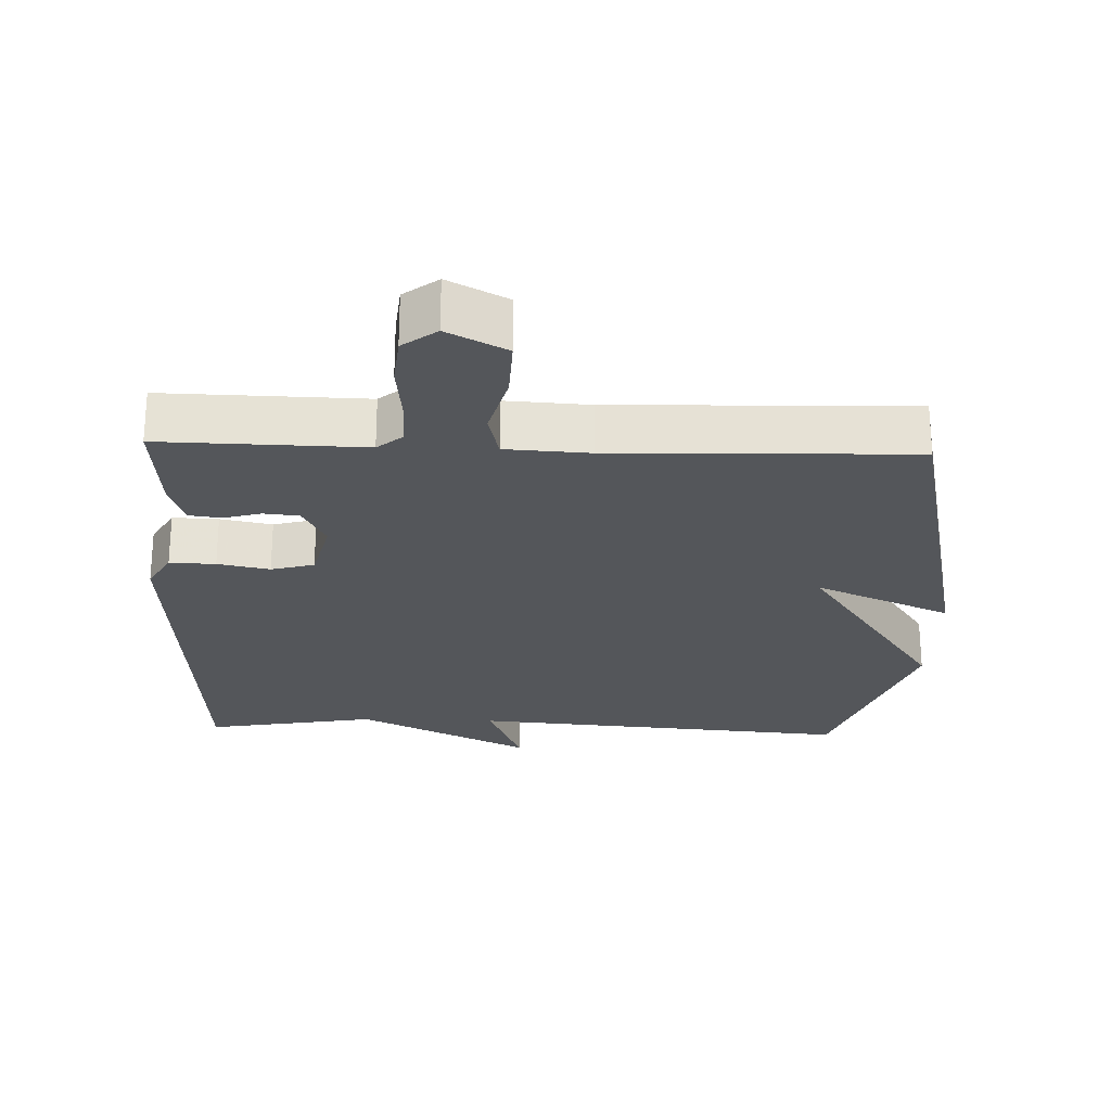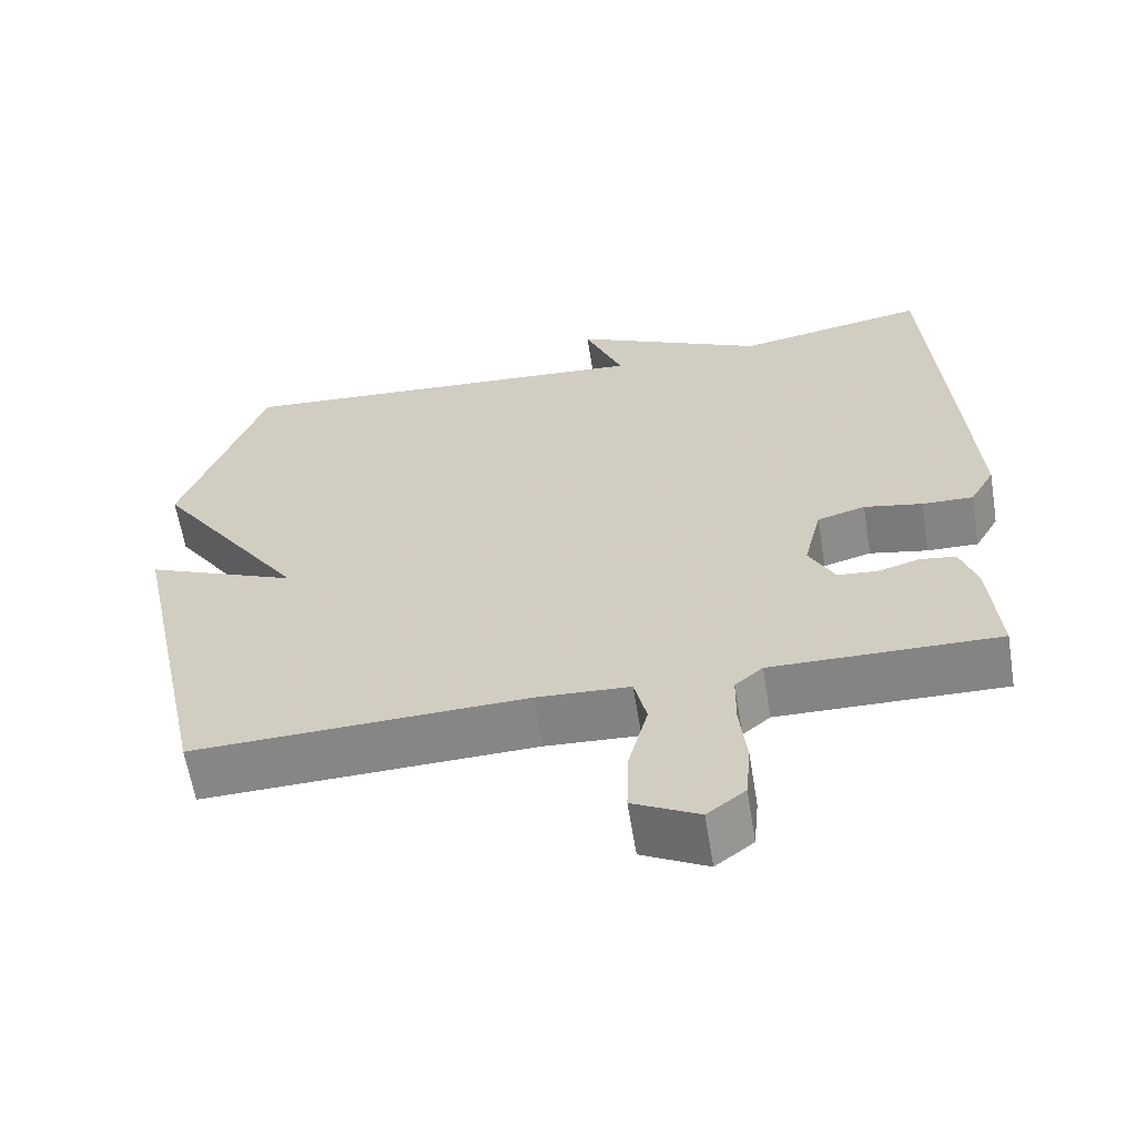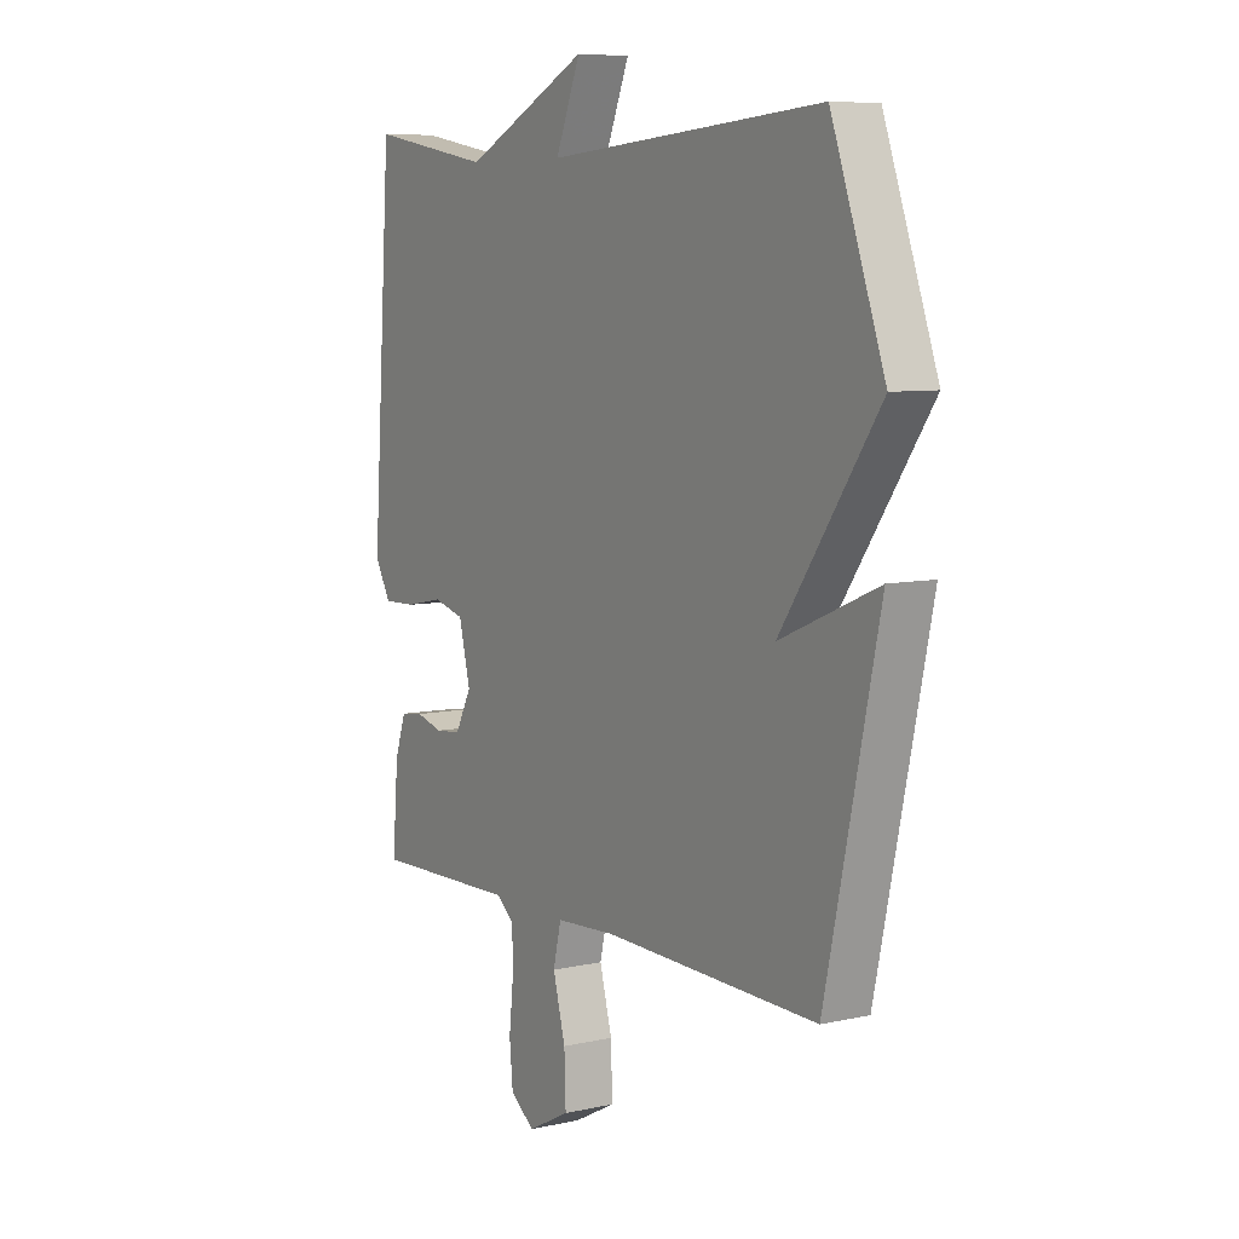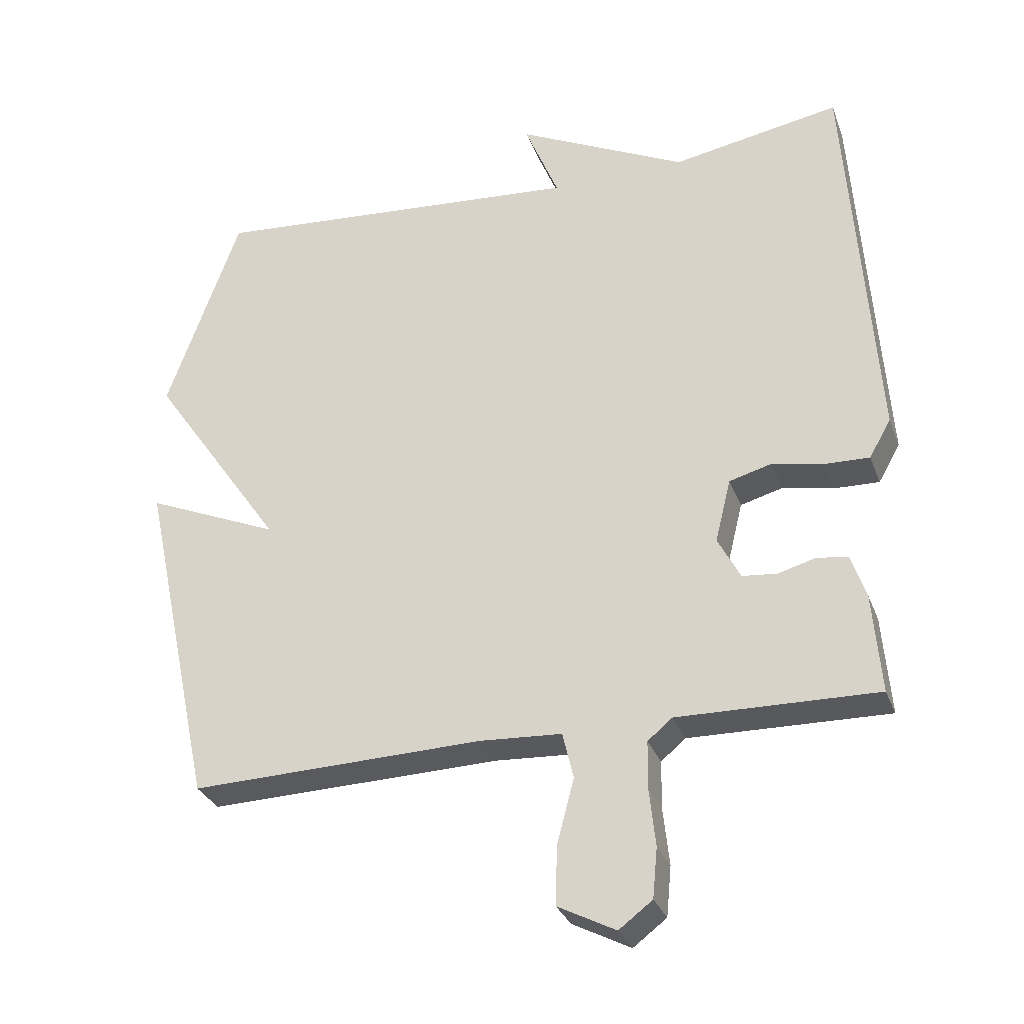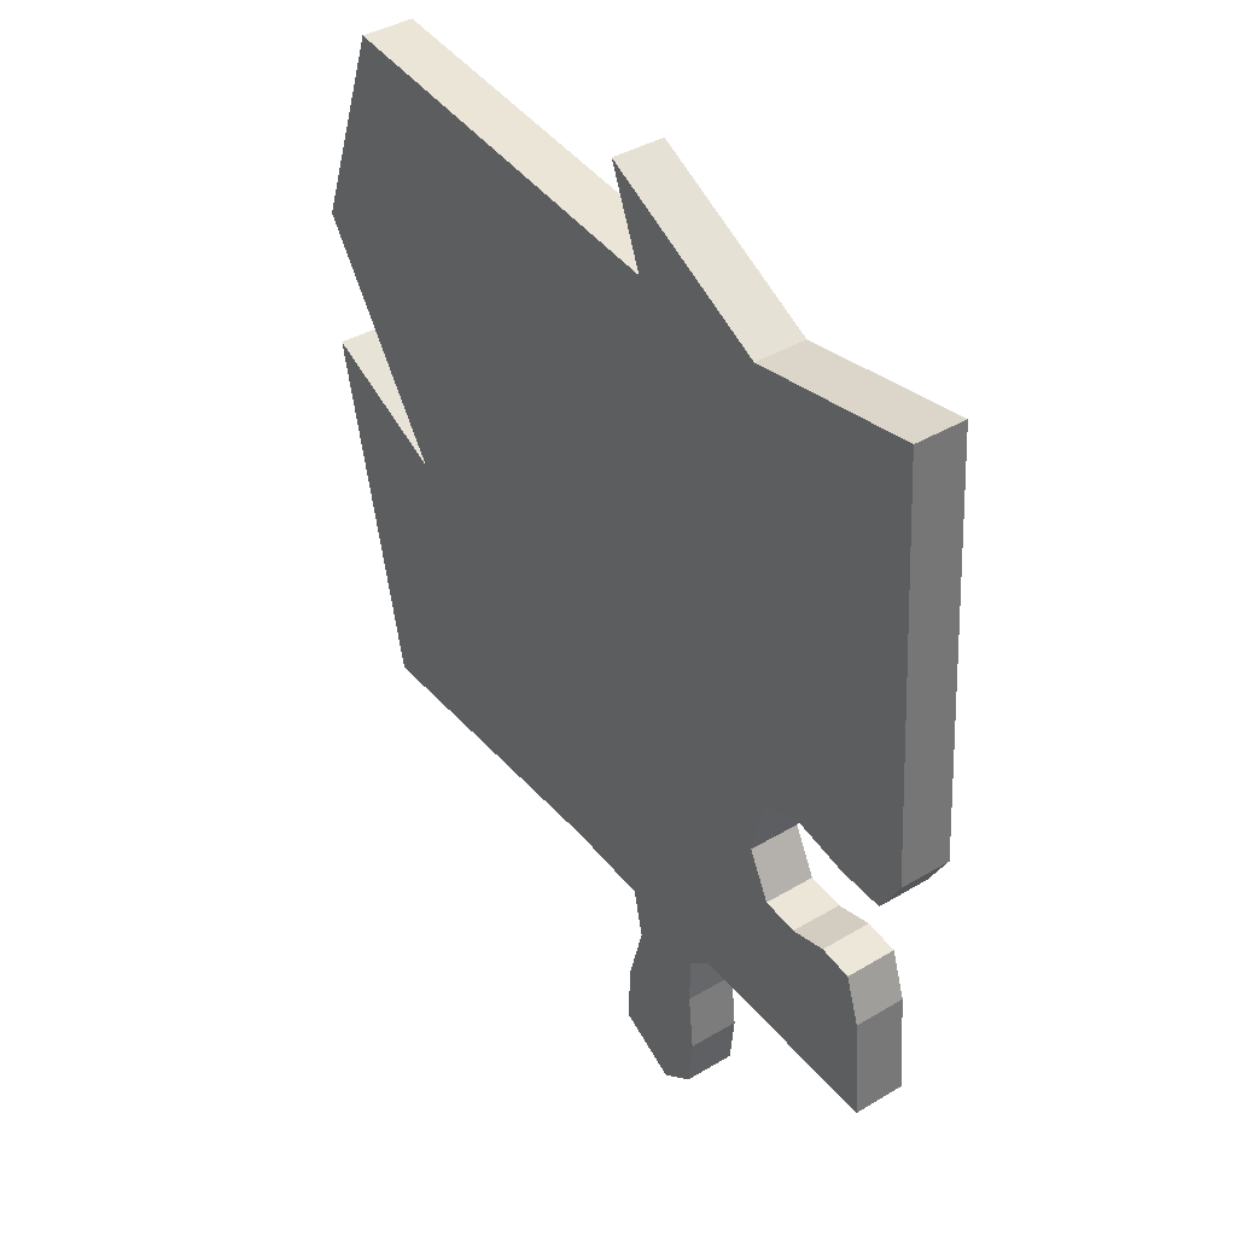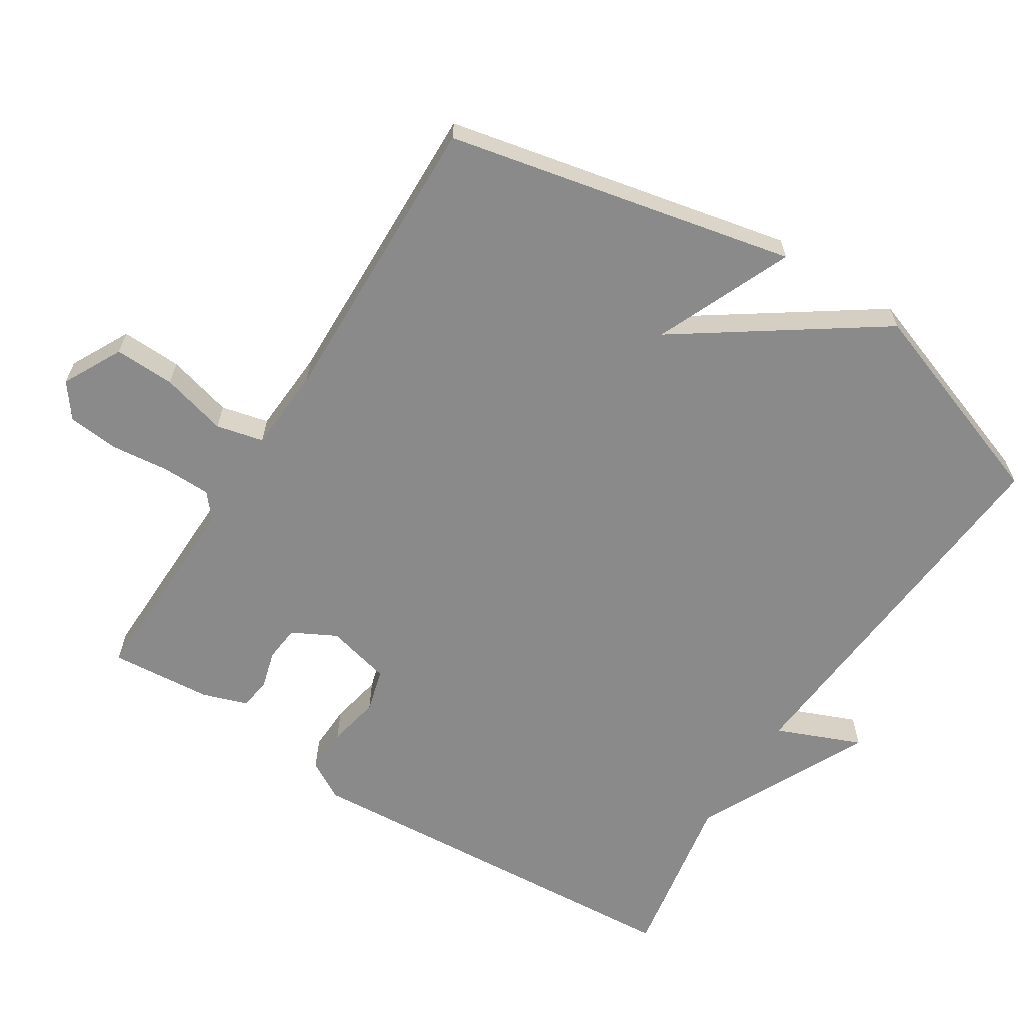
<metadata>
{"format":"obj","ext":"obj","renderer":"f3d","projection":"perspective","resolution":1024,"background":"white","views":[{"elev":-25.1,"azim":178.0,"up":"+Y"},{"elev":-61.8,"azim":9.3,"up":"+Z"},{"elev":7.5,"azim":-122.4,"up":"+Z"},{"elev":-30.5,"azim":18.5,"up":"+Z"},{"elev":40.4,"azim":53.9,"up":"+Z"},{"elev":-63.5,"azim":-122.4,"up":"+Y"}]}
</metadata>
<code>
v -0.5 0.07 0.5
v 0.053 0.07 0.456
v 0.003 0.07 0.578
v 0.253 0.07 0.456
v 0.5 0.07 0.5
v 0.54 0.07 -0.081
v 0.508 0.07 -0.137
v 0.442 0.07 -0.135
v 0.367 0.07 -0.12
v 0.305 0.07 -0.137
v 0.282 0.07 -0.23
v 0.315 0.07 -0.293
v 0.366 0.07 -0.298
v 0.42 0.07 -0.283
v 0.466 0.07 -0.289
v 0.488 0.07 -0.354
v 0.5 0.07 -0.5
v 0.208 0.07 -0.494
v 0.172 0.07 -0.524
v 0.171 0.07 -0.594
v 0.18 0.07 -0.678
v 0.173 0.07 -0.751
v 0.124 0.07 -0.788
v 0.039 0.07 -0.744
v 0.042 0.07 -0.657
v 0.067 0.07 -0.563
v 0.051 0.07 -0.495
v -0.07 0.07 -0.488
v -0.5 0.07 -0.5
v -0.607 0.07 -0.001
v -0.411 0.07 -0.085
v -0.607 0.07 0.199
v -0.5 0 0.5
v 0.053 0 0.456
v 0.003 0 0.578
v 0.253 0 0.456
v 0.5 0 0.5
v 0.54 0 -0.081
v 0.508 0 -0.137
v 0.442 0 -0.135
v 0.367 0 -0.12
v 0.305 0 -0.137
v 0.282 0 -0.23
v 0.315 0 -0.293
v 0.366 0 -0.298
v 0.42 0 -0.283
v 0.466 0 -0.289
v 0.488 0 -0.354
v 0.5 0 -0.5
v 0.208 0 -0.494
v 0.172 0 -0.524
v 0.171 0 -0.594
v 0.18 0 -0.678
v 0.173 0 -0.751
v 0.124 0 -0.788
v 0.039 0 -0.744
v 0.042 0 -0.657
v 0.067 0 -0.563
v 0.051 0 -0.495
v -0.07 0 -0.488
v -0.5 0 -0.5
v -0.607 0 -0.001
v -0.411 0 -0.085
v -0.607 0 0.199
f 31 32 1 2
f 28 29 30 31
f 27 28 31 2
f 26 27 2
f 24 25 26
f 23 24 26
f 22 23 26
f 21 22 26
f 20 21 26
f 19 20 26 2
f 18 19 2
f 16 17 18
f 15 16 18
f 14 15 18
f 13 14 18
f 12 13 18
f 11 12 18
f 10 11 18 2
f 2 3 4
f 10 2 4
f 9 10 4
f 7 8 9
f 6 7 9
f 5 6 9
f 4 5 9
f 34 33 64 63
f 63 62 61 60
f 34 63 60 59
f 34 59 58
f 58 57 56
f 58 56 55
f 58 55 54
f 58 54 53
f 58 53 52
f 34 58 52 51
f 34 51 50
f 50 49 48
f 50 48 47
f 50 47 46
f 50 46 45
f 50 45 44
f 50 44 43
f 34 50 43 42
f 36 35 34
f 36 34 42
f 36 42 41
f 41 40 39
f 41 39 38
f 41 38 37
f 41 37 36
f 1 33 34 2
f 2 34 35 3
f 3 35 36 4
f 4 36 37 5
f 5 37 38 6
f 6 38 39 7
f 7 39 40 8
f 8 40 41 9
f 9 41 42 10
f 10 42 43 11
f 11 43 44 12
f 12 44 45 13
f 13 45 46 14
f 14 46 47 15
f 15 47 48 16
f 16 48 49 17
f 17 49 50 18
f 18 50 51 19
f 19 51 52 20
f 20 52 53 21
f 21 53 54 22
f 22 54 55 23
f 23 55 56 24
f 24 56 57 25
f 25 57 58 26
f 26 58 59 27
f 27 59 60 28
f 28 60 61 29
f 29 61 62 30
f 30 62 63 31
f 31 63 64 32
f 32 64 33 1

</code>
